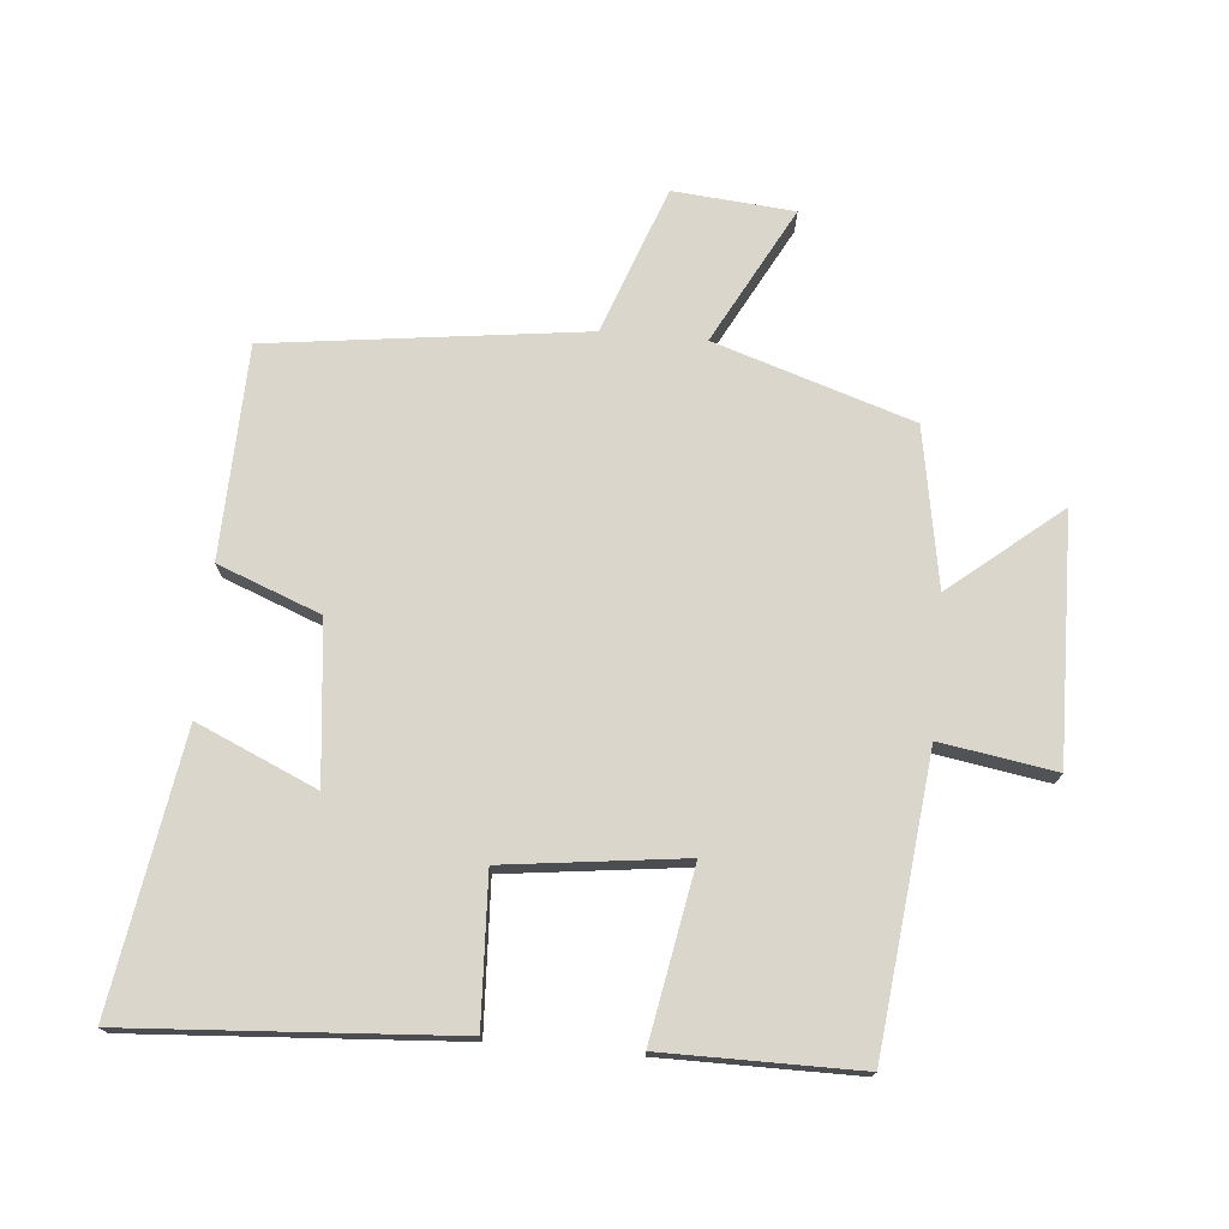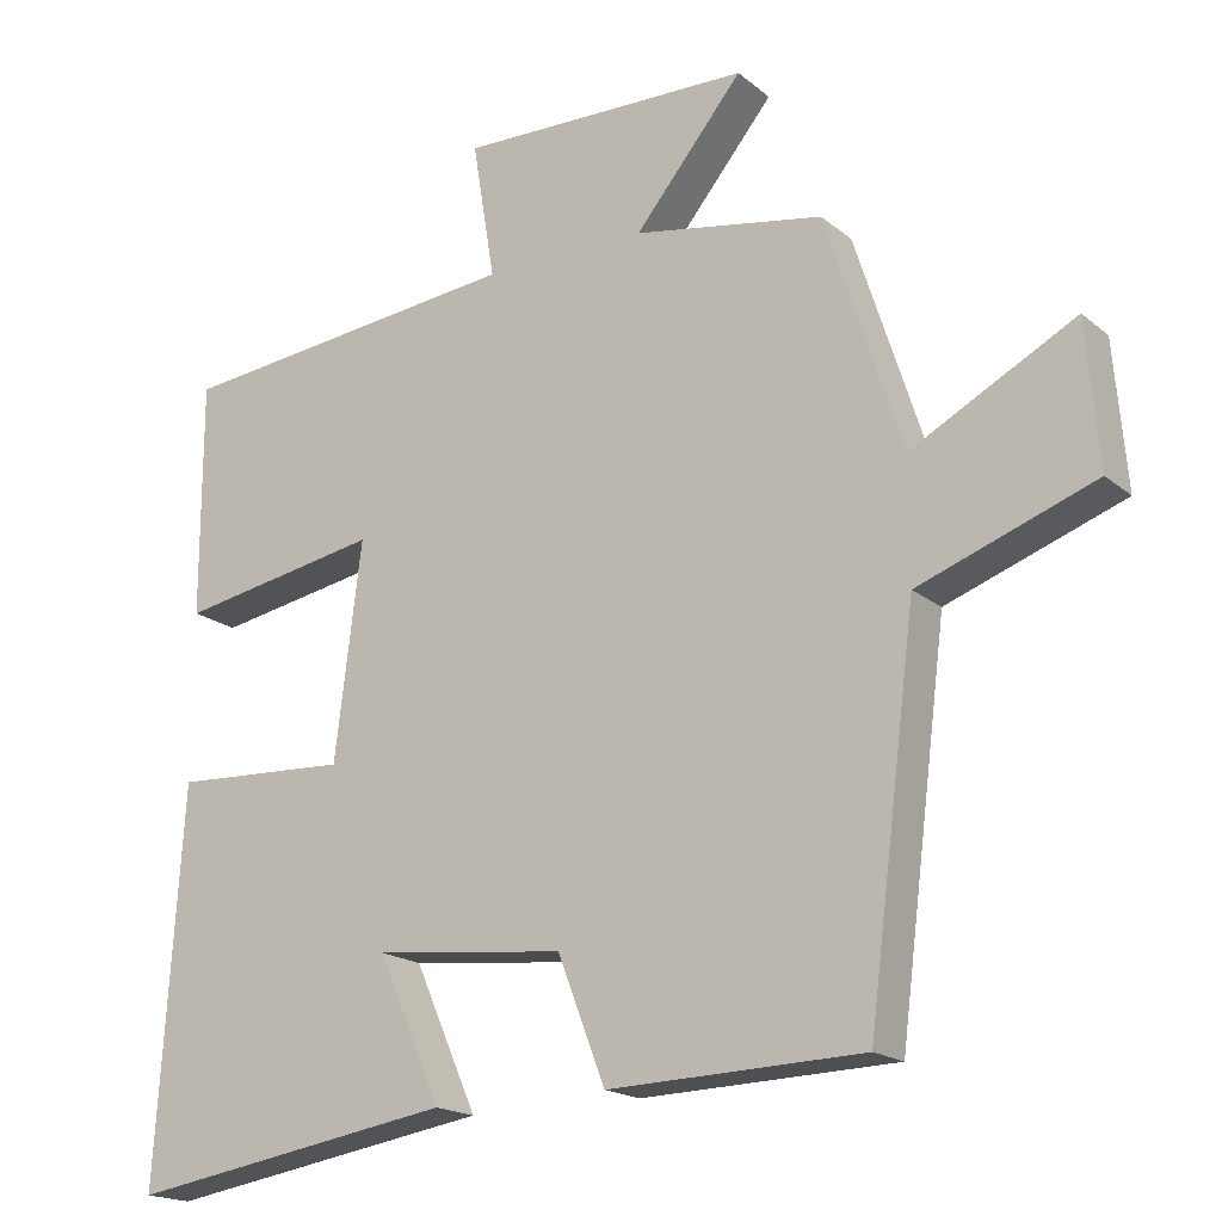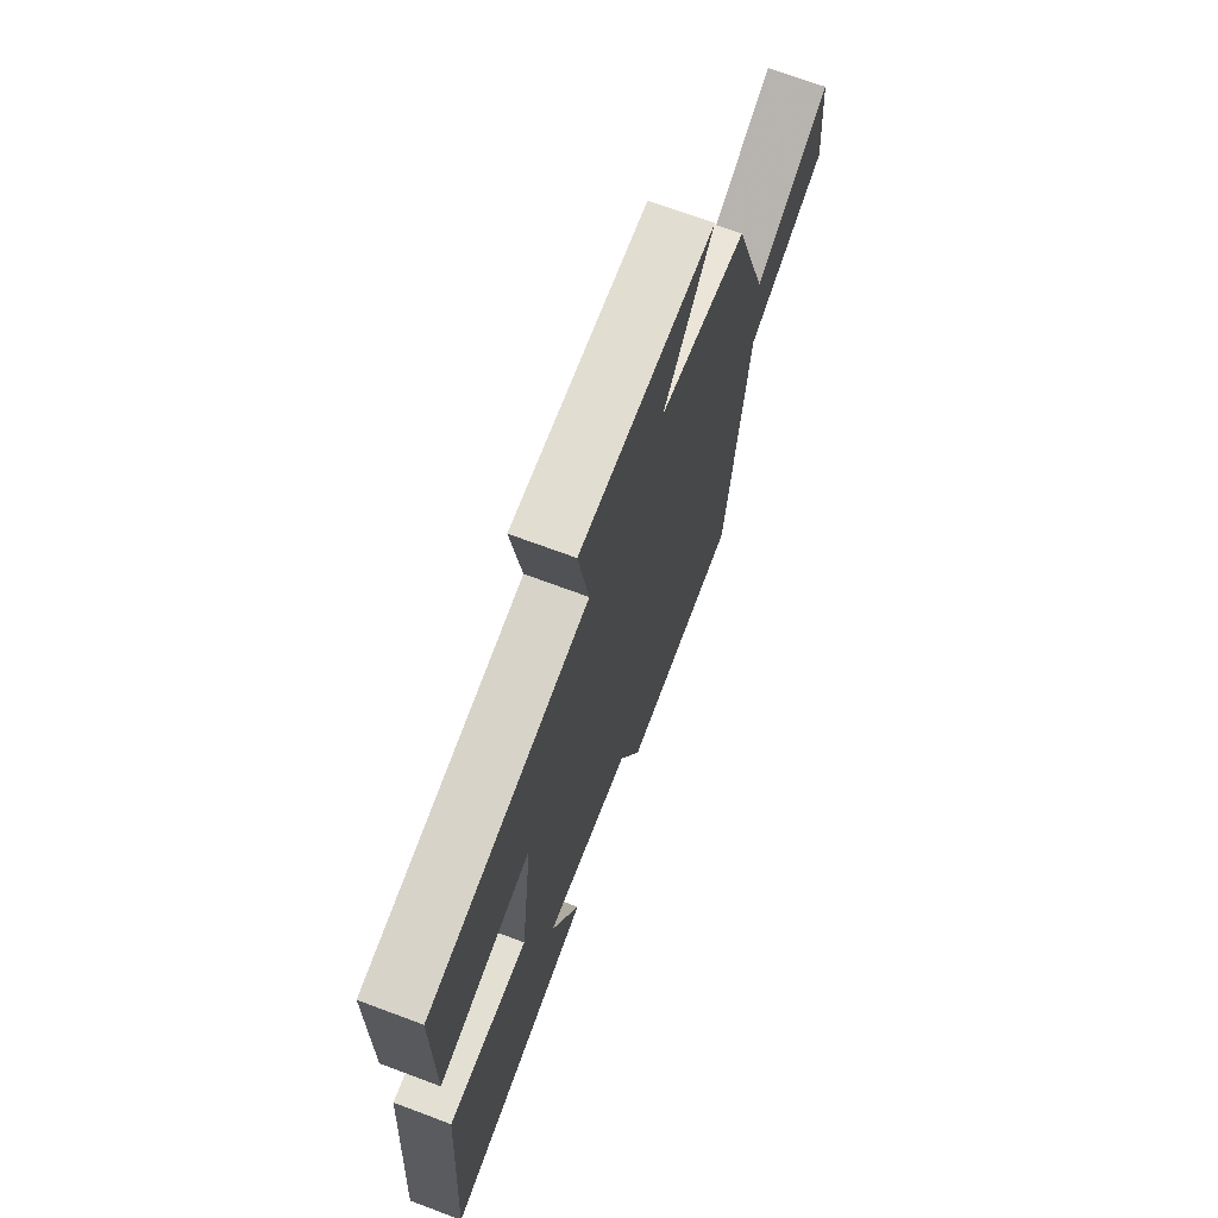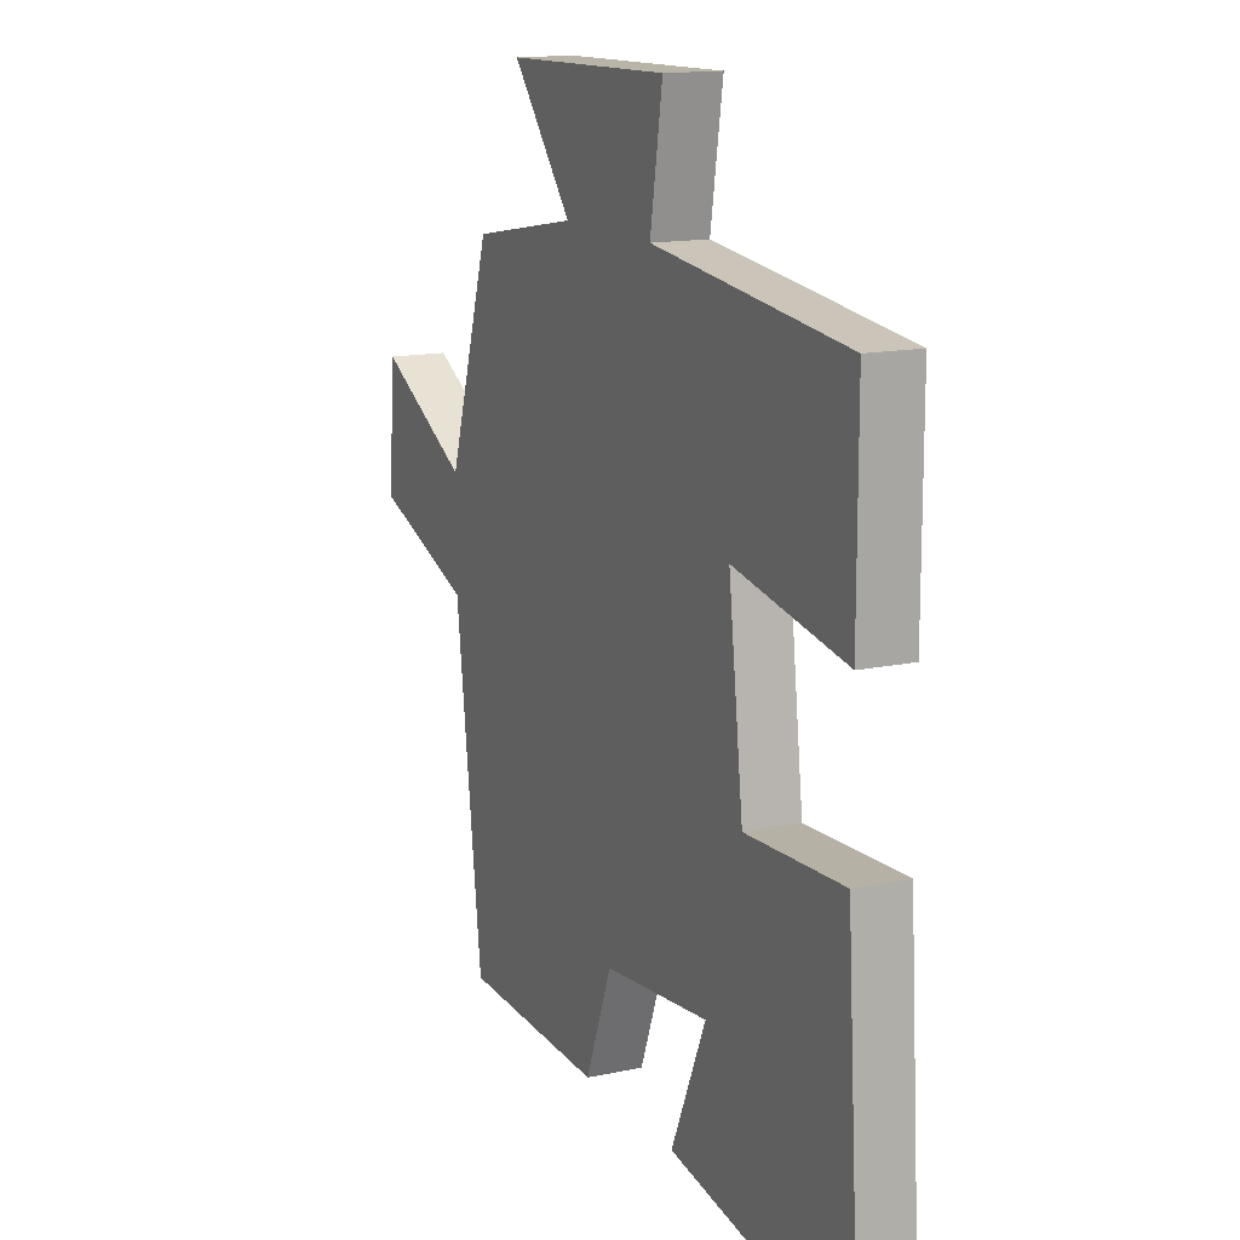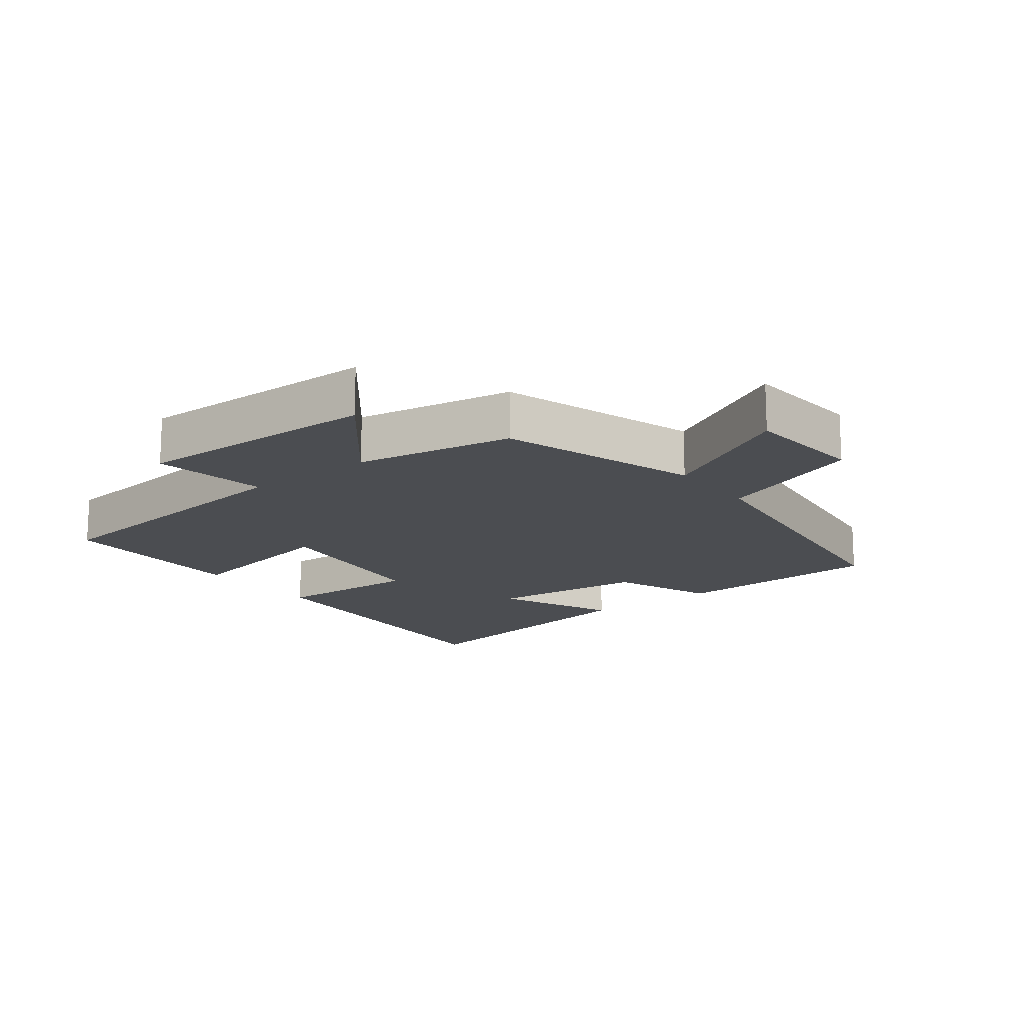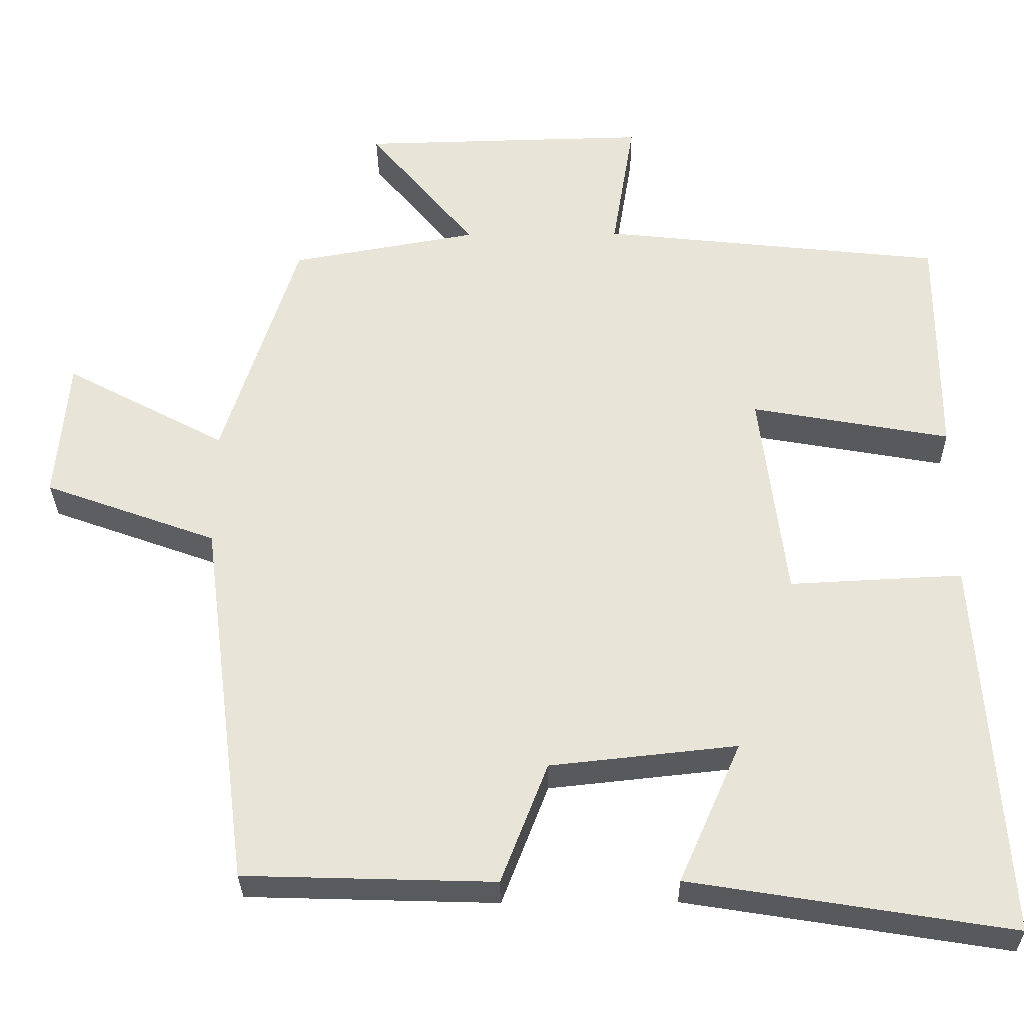
<metadata>
{"format":"obj","ext":"obj","renderer":"f3d","projection":"perspective","resolution":1024,"background":"white","views":[{"elev":74.1,"azim":-84.9,"up":"+Y"},{"elev":-18.2,"azim":33.2,"up":"+Z"},{"elev":69.8,"azim":-69.4,"up":"+Z"},{"elev":14.5,"azim":-115.1,"up":"+Z"},{"elev":-15.9,"azim":37.6,"up":"+Y"},{"elev":-30.6,"azim":-179.2,"up":"+Z"}]}
</metadata>
<code>
v 0.402 0.07 0.457
v 0.5 0.07 0.152
v 0.71 0.07 0.264
v 0.726 0.07 0.078
v 0.5 0.07 -0.004
v 0.438 0.07 -0.49
v 0.111 0.07 -0.5
v 0.05 0.07 -0.342
v -0.194 0.07 -0.316
v -0.113 0.07 -0.5
v -0.533 0.07 -0.568
v -0.5 0.07 -0.069
v -0.274 0.07 -0.08
v -0.24 0.07 0.196
v -0.5 0.07 0.149
v -0.5 0.07 0.451
v -0.052 0.07 0.5
v -0.081 0.07 0.677
v 0.297 0.07 0.669
v 0.158 0.07 0.5
v 0.402 0 0.457
v 0.5 0 0.152
v 0.71 0 0.264
v 0.726 0 0.078
v 0.5 0 -0.004
v 0.438 0 -0.49
v 0.111 0 -0.5
v 0.05 0 -0.342
v -0.194 0 -0.316
v -0.113 0 -0.5
v -0.533 0 -0.568
v -0.5 0 -0.069
v -0.274 0 -0.08
v -0.24 0 0.196
v -0.5 0 0.149
v -0.5 0 0.451
v -0.052 0 0.5
v -0.081 0 0.677
v 0.297 0 0.669
v 0.158 0 0.5
f 17 18 19 20
f 17 20 1 2
f 14 15 16 17
f 13 14 17 2
f 11 12 13
f 9 10 11
f 9 11 13
f 8 9 13 2
f 5 6 7 8
f 2 3 4 5
f 2 5 8
f 40 39 38 37
f 22 21 40 37
f 37 36 35 34
f 22 37 34 33
f 33 32 31
f 31 30 29
f 33 31 29
f 22 33 29 28
f 28 27 26 25
f 25 24 23 22
f 28 25 22
f 1 21 22 2
f 2 22 23 3
f 3 23 24 4
f 4 24 25 5
f 5 25 26 6
f 6 26 27 7
f 7 27 28 8
f 8 28 29 9
f 9 29 30 10
f 10 30 31 11
f 11 31 32 12
f 12 32 33 13
f 13 33 34 14
f 14 34 35 15
f 15 35 36 16
f 16 36 37 17
f 17 37 38 18
f 18 38 39 19
f 19 39 40 20
f 20 40 21 1

</code>
